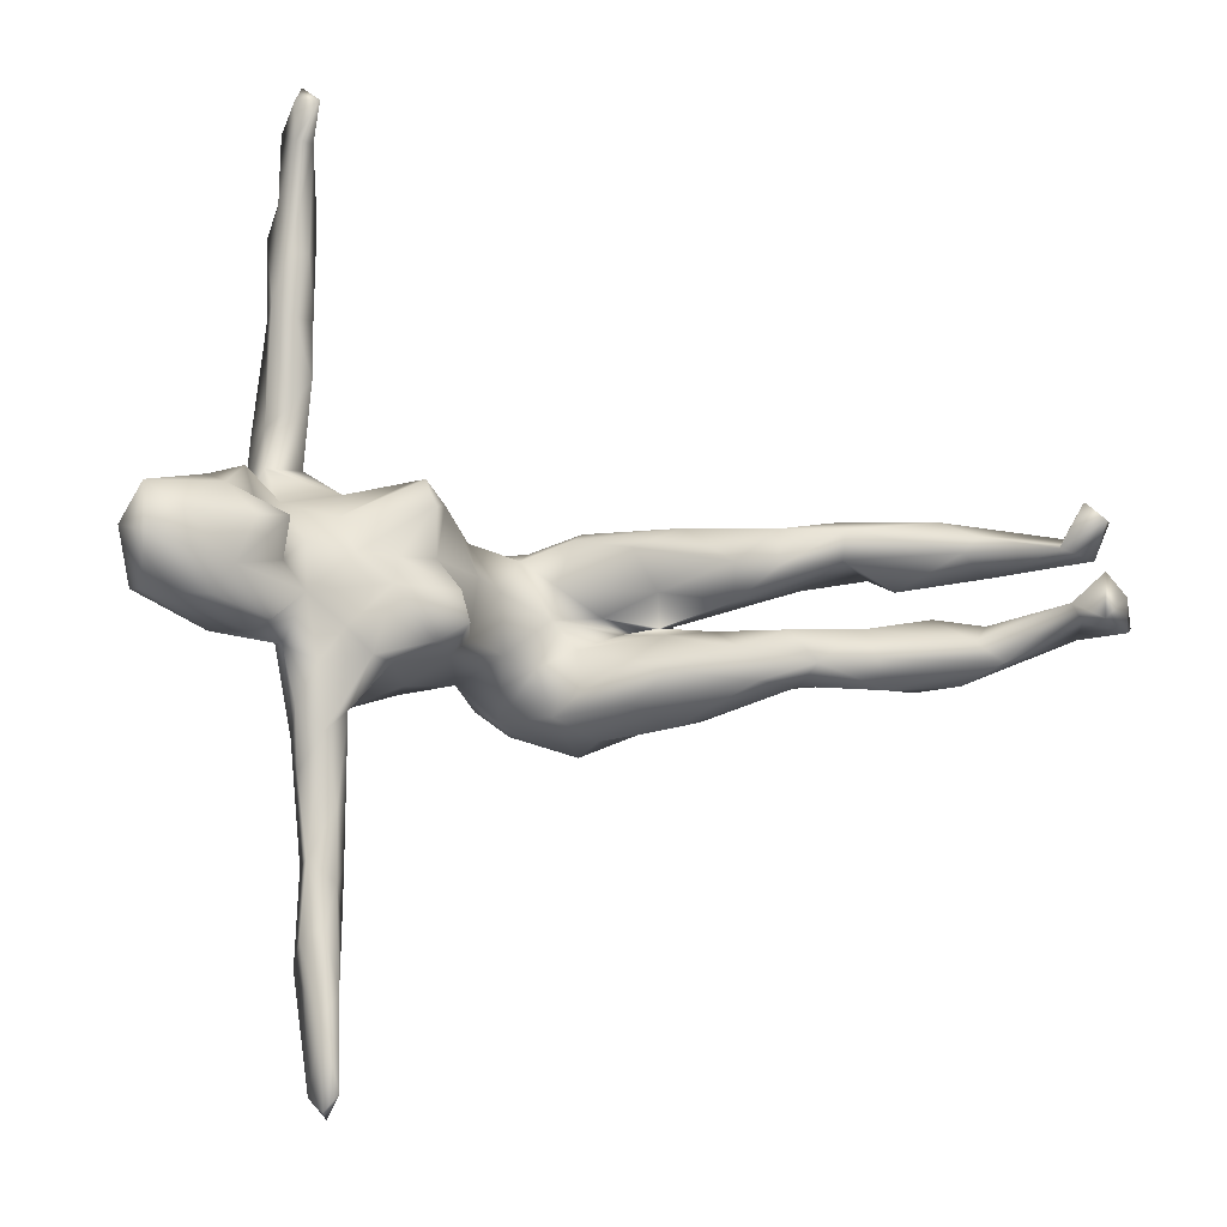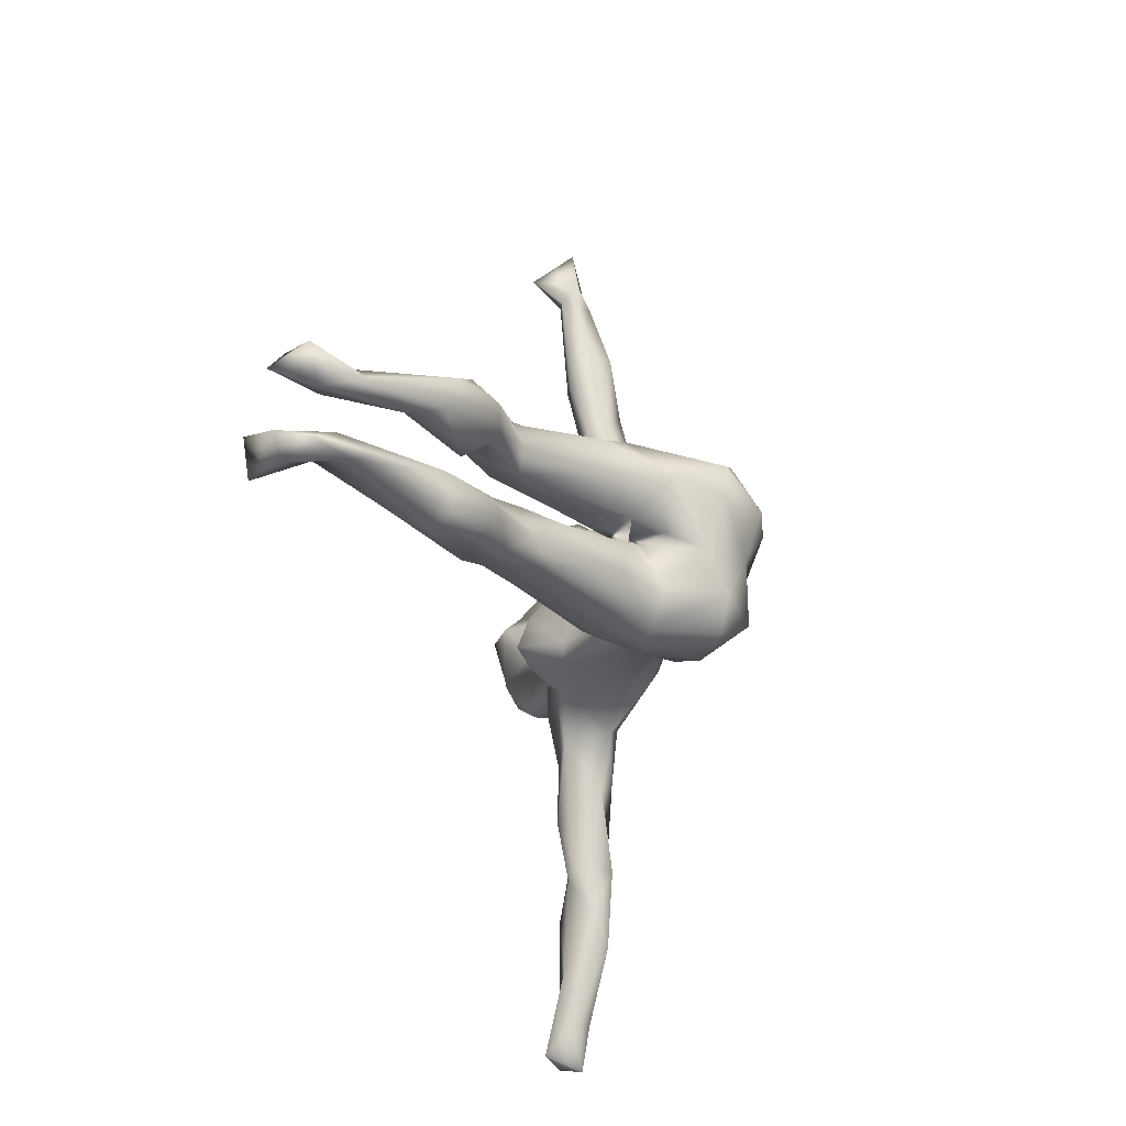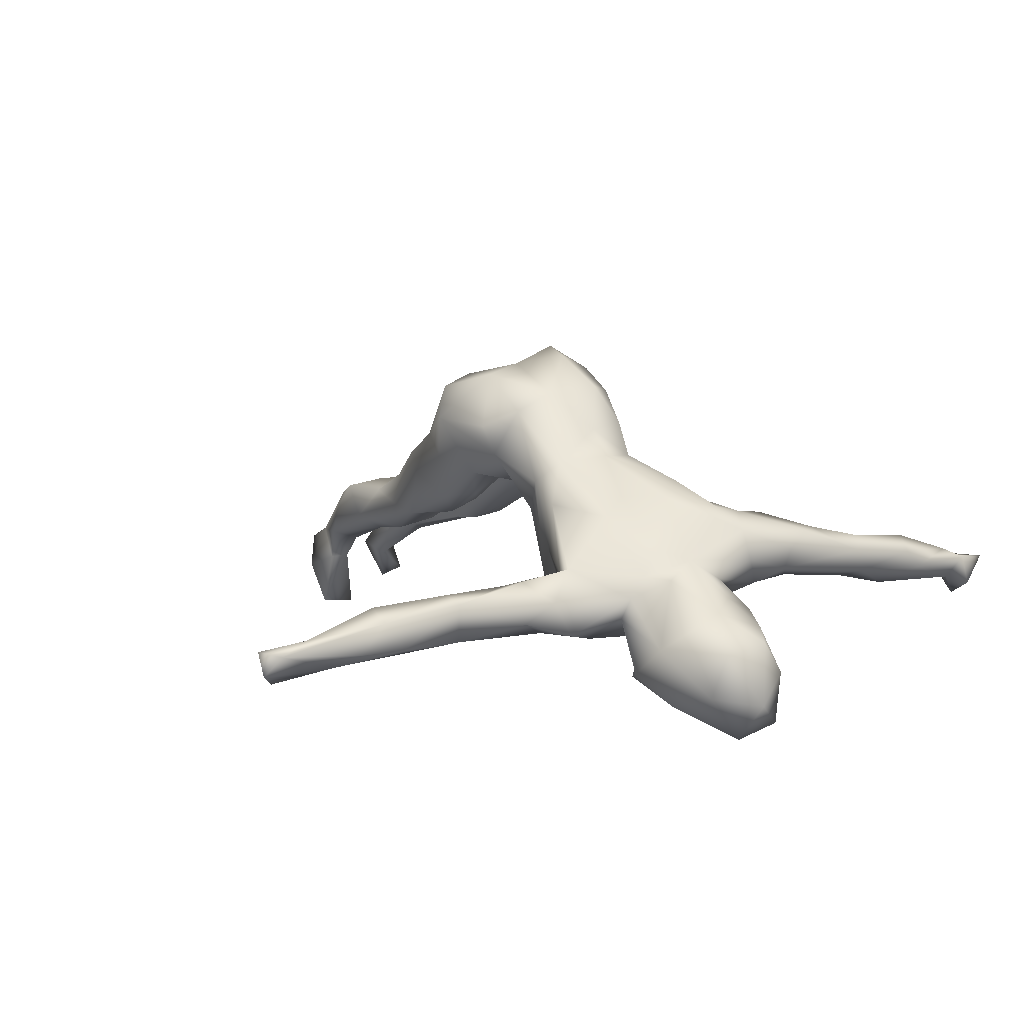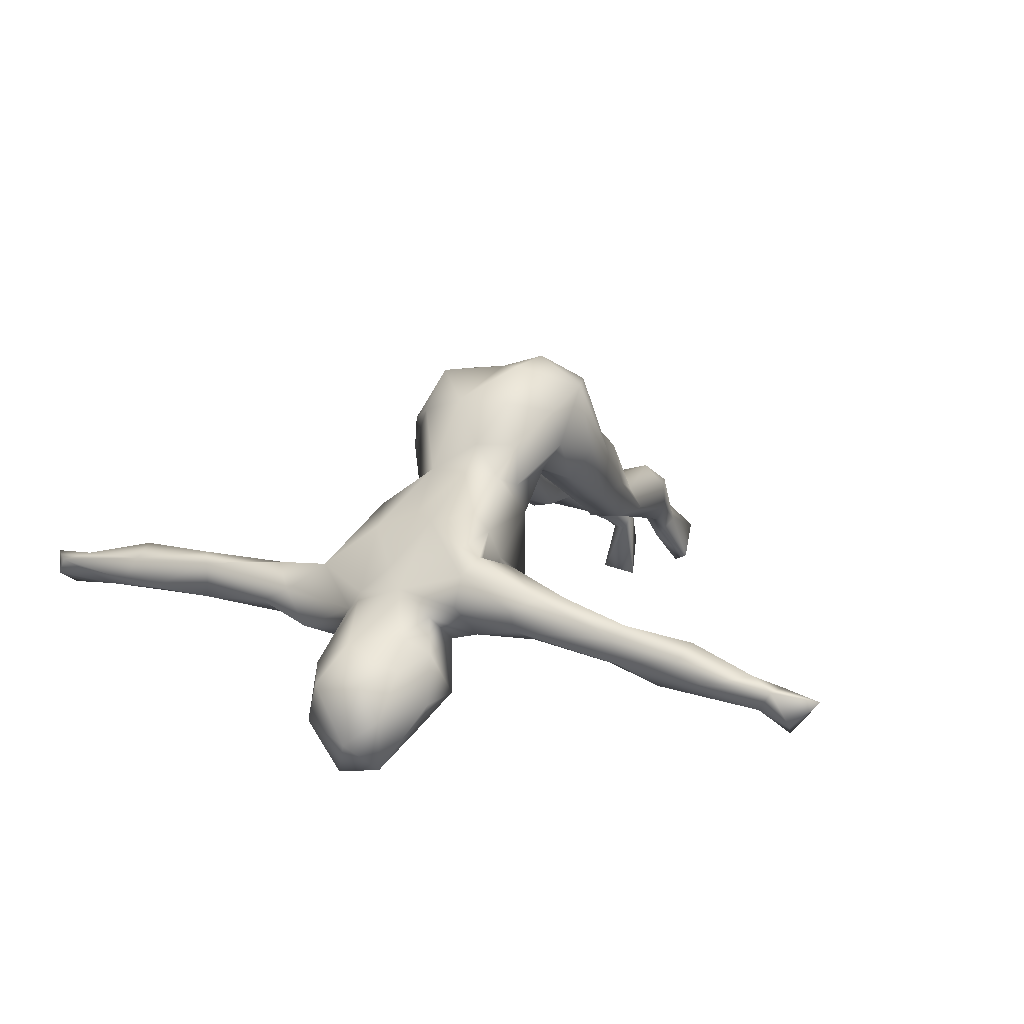
<metadata>
{"format":"obj","ext":"obj","renderer":"f3d","projection":"perspective","resolution":1024,"background":"white","views":[{"elev":-17.3,"azim":167.8,"up":"+Y"},{"elev":-17.6,"azim":-77.7,"up":"+Y"},{"elev":12.8,"azim":56.2,"up":"+Z"},{"elev":16.9,"azim":113.9,"up":"+Z"}]}
</metadata>
<code>
v 0.5884 -0.05082 -0.09539
v 0.6118 0.01155 -0.1871
v 0.588 0.03035 -0.08395
v 0.5881 0.06767 -0.1422
v 0.5756 -0.07321 -0.1686
v 0.5251 -0.0205 -0.03954
v 0.5827 0.06317 -0.2331
v 0.5789 -0.01473 -0.2505
v 0.5237 0.02715 -0.2305
v 0.527 0.07139 -0.07701
v 0.4278 0.02389 -0.2357
v 0.4921 0.1104 -0.1421
v 0.4686 0.08127 -0.1981
v 0.4674 0.04757 -0.03536
v 0.46 0.1012 -0.06298
v 0.4318 -0.05022 0.002999
v 0.4856 -0.08458 -0.2039
v 0.4517 -0.04392 -0.2199
v 0.4783 -0.1071 -0.1026
v 0.4379 0.1301 -0.1353
v 0.4023 0.01428 0.02363
v 0.4152 0.06323 -0.1223
v 0.4022 0.1625 -0.03746
v 0.4027 0.2311 -0.02145
v 0.4247 -0.1187 -0.1555
v 0.3963 -0.1044 -0.1692
v 0.4084 0.07435 -0.01699
v 0.4261 0.131 0.01337
v 0.4194 0.23 0.01751
v 0.4043 0.4054 -0.01053
v 0.406 0.2747 0.04308
v 0.3793 0.1037 -0.06092
v 0.3983 0.682 -0.06277
v 0.4111 0.5252 -0.02795
v 0.3861 0.7114 -0.121
v 0.4023 0.4203 -0.0526
v 0.3993 0.5648 -0.06635
v 0.3441 -0.04424 -0.116
v 0.386 -0.07062 0.001897
v 0.3835 0.4238 0.01011
v 0.3783 0.0361 -0.2042
v 0.3813 0.4828 -0.08795
v 0.3609 0.6909 -0.06479
v 0.3712 0.7571 -0.07671
v 0.3815 0.6579 -0.1024
v 0.3712 -0.111 -0.07154
v 0.3807 0.6469 -0.04552
v 0.3767 0.3119 0.04082
v 0.3594 0.2042 0.07831
v 0.3519 -0.2025 -0.09173
v 0.4023 0.1318 0.0621
v 0.37 0.3927 -0.06446
v 0.351 0.7038 -0.1472
v 0.3743 0.5385 -0.005886
v 0.3816 -0.01266 -0.1533
v 0.3502 -0.2373 -0.029
v 0.3393 0.3958 -0.04163
v 0.3419 0.1811 0.0127
v 0.3724 0.2552 -0.0426
v 0.3787 -0.09621 -0.03496
v 0.3532 0.6584 -0.09293
v 0.3662 0.1496 0.08825
v 0.3525 0.4878 -0.07846
v 0.3402 0.5485 -0.05495
v 0.3045 0.02795 0.1197
v 0.3501 0.4093 -0.008477
v 0.3444 0.03911 -0.09033
v 0.3428 -0.2919 -0.05912
v 0.338 0.3034 -0.04001
v 0.3399 0.307 0.01423
v 0.3293 -0.4165 -0.008285
v 0.3345 -0.5628 -0.01715
v 0.3331 -0.5285 -0.06906
v 0.3273 -0.4175 -0.07376
v 0.3235 -0.6001 -0.06734
v 0.302 -0.6397 -0.08668
v 0.3007 -0.6919 -0.03342
v 0.3073 -0.2752 0.005955
v 0.3557 -0.02912 0.04207
v 0.2859 0.138 -0.01617
v 0.3542 0.1115 0.09771
v 0.3007 -0.5152 -0.08521
v 0.3237 -0.1444 -0.1121
v 0.308 -0.4288 0.005491
v 0.261 0.1203 0.1018
v 0.3102 -0.2391 -0.0899
v 0.3126 -0.7426 -0.05028
v 0.2853 -0.7711 -0.04321
v 0.3486 0.1442 0.06185
v 0.3095 -0.1808 0.01526
v 0.2833 -0.4486 -0.06629
v 0.2436 0.1332 0.05003
v 0.2197 -0.02404 -0.1142
v 0.2924 -0.5625 0.000459
v 0.2884 -0.3462 -0.08664
v 0.2742 -0.2926 -0.005983
v 0.2767 -0.6025 -0.07227
v 0.2929 -0.1864 0.007837
v 0.2721 -0.4233 -0.04961
v 0.2848 -0.08702 -0.1008
v 0.2753 -0.2025 -0.07093
v 0.2764 -0.6917 -0.05849
v 0.2431 -0.1201 -0.08047
v 0.2695 -0.5002 -0.02166
v 0.2956 -0.7667 -0.08437
v 0.276 -0.7435 -0.1044
v 0.2517 -0.0243 0.1144
v 0.2729 0.02691 -0.09188
v 0.2979 0.08267 -0.07695
v 0.2621 0.0921 0.1303
v 0.2899 -0.08404 0.09233
v 0.1845 -0.136 0.01866
v 0.1717 0.1518 -0.07198
v 0.2106 0.02748 -0.08149
v 0.1582 -0.1029 -0.1052
v 0.2131 -0.1246 -0.05783
v 0.134 0.1335 -0.01509
v 0.1837 -0.1275 0.09989
v 0.1854 0.1628 -0.02658
v 0.1433 0.01708 0.1659
v 0.1597 0.1057 -0.08804
v 0.08277 0.1118 0.08616
v 0.121 -0.02241 -0.09939
v 0.1109 -0.07563 -0.118
v 0.1513 0.03501 -0.05922
v 0.131 0.08047 0.1579
v 0.1275 -0.1054 -0.0437
v 0.08994 -0.09959 0.1227
v 0.09828 -0.07272 -0.03456
v 0.1116 -0.06032 0.1551
v 0.08156 0.02981 -0.005423
v 0.03382 0.03378 0.07512
v 0.1006 0.02141 0.208
v 0.08169 0.09482 0.2099
v 0.04252 -0.106 0.2456
v 0.04468 -0.03653 0.2732
v 0.09966 0.1024 0.1398
v 0.03197 -0.06986 0.05744
v -0.005801 0.1277 0.2551
v 0.05147 0.06013 0.2773
v -0.007063 0.1087 0.1446
v -0.027 0.135 0.1881
v -0.02534 -0.07228 0.1011
v -0.05247 0.01026 0.1211
v 0.01949 -0.1422 0.1666
v -0.006318 -0.1508 0.2145
v -0.03187 0.04467 0.3264
v -0.05467 -0.1423 0.119
v -0.1003 0.06472 0.334
v -0.08136 0.1349 0.1071
v -0.08625 -0.1155 0.07094
v -0.09884 -0.01398 0.3072
v -0.04547 -0.1089 0.302
v -0.1062 0.1636 0.1581
v -0.1285 -0.17 0.1427
v -0.09487 0.145 0.2851
v -0.149 0.1292 0.2864
v -0.1301 0.0188 0.1217
v -0.1625 0.001401 0.1477
v -0.1138 -0.1771 0.2174
v -0.1568 -0.08628 0.2859
v -0.08988 -0.03772 0.1083
v -0.06196 0.06537 0.1253
v -0.1797 0.06716 0.2871
v -0.1605 -0.1351 0.05323
v -0.1768 0.01482 0.1894
v -0.2052 0.00655 0.1332
v -0.173 -0.01425 0.2565
v -0.1891 0.1668 0.1342
v -0.1972 -0.1479 0.1717
v -0.157 -0.06829 0.04185
v -0.139 -0.1485 0.2708
v -0.2043 0.09931 0.2127
v -0.2019 -0.08433 0.1932
v -0.2133 -0.003882 0.1324
v -0.1611 0.1105 0.04652
v -0.2352 0.1411 0.03232
v -0.2631 -0.02692 0.1466
v -0.2029 0.04483 0.05666
v -0.2152 -0.02184 0.05688
v -0.2088 -0.09083 0.009518
v -0.2971 -0.08615 0.1442
v -0.303 0.07621 -0.02051
v -0.2827 -0.1366 0.1194
v -0.2151 0.002379 0.1021
v -0.2348 -0.1558 0.09003
v -0.3075 0.1312 0.1169
v -0.3366 -0.1064 -0.0165
v -0.2877 -0.014 0.04848
v -0.3026 0.07165 0.1365
v -0.3374 0.1384 0.03243
v -0.2486 0.02077 0.1505
v -0.3139 0.02835 0.02693
v -0.3651 0.1234 -0.04641
v -0.3974 -0.09692 0.05091
v -0.3105 -0.05538 -0.01635
v -0.4325 -0.06101 0.03606
v -0.4478 0.1377 -0.04817
v -0.3771 -0.0264 0.06708
v -0.3618 0.06295 -0.05106
v -0.4133 0.1273 -0.001039
v -0.3772 -0.03211 -0.04278
v -0.4594 0.1188 -0.07439
v -0.4339 -0.01252 0.01153
v -0.4556 0.07206 -0.06872
v -0.411 0.04507 0.007176
v -0.4783 -0.09823 0.004091
v -0.4029 -0.1079 -0.006184
v -0.4162 -0.08629 -0.0638
v -0.5481 -0.05306 0.01076
v -0.5014 -0.07949 -0.08064
v -0.4264 0.08445 0.01723
v -0.5411 0.03332 -0.05111
v -0.5211 -0.1203 -0.05436
v -0.516 0.06712 0.004169
v -0.4875 -0.02863 -0.0543
v -0.5542 0.1487 -0.03126
v -0.5809 -0.107 -0.003604
v -0.5539 0.1079 0.009844
v -0.6368 -0.06126 -0.1321
v -0.5105 -0.02366 -0.008883
v -0.592 -0.01068 -0.06816
v -0.5977 0.1357 -0.09025
v -0.6826 -0.08817 -0.1253
v -0.6424 0.0704 -0.04647
v -0.6318 -0.1126 -0.07227
v -0.6263 0.0796 -0.119
v -0.675 0.0529 -0.08741
v -0.6481 -0.08528 -0.03403
v -0.6619 -0.02858 -0.1072
v -0.6185 0.1263 -0.03507
v -0.6455 0.102 -0.1338
v -0.6477 -0.02785 -0.04326
v -0.7883 -0.05257 -0.1434
v -0.761 -0.01421 -0.2015
v -0.745 0.06687 -0.2052
v -0.7665 0.09513 -0.1678
v -0.7899 -0.009624 -0.1653
v -0.7692 0.1254 -0.2493
v -0.7726 0.000764 -0.308
v -0.7945 0.09299 -0.2695
v -0.7726 -0.06617 -0.2981
v -0.7629 0.07642 -0.1259
v -0.8046 0.05649 -0.1897
v -0.8293 -0.0146 -0.2454
v -0.7626 -0.03523 -0.1194
v -0.7751 -0.04429 -0.2046
v -0.8281 0.1153 -0.1961
v -0.833 -0.06408 -0.2303
v -0.8616 -0.0403 -0.1751
f 202 196 209
f 196 188 209
f 208 195 207
f 201 198 217
f 206 212 215
f 205 206 215
f 205 193 206
f 204 216 221
f 205 215 213
f 195 197 207
f 207 197 210
f 204 221 197
f 214 208 207
f 219 201 217
f 219 217 231
f 212 201 219
f 215 212 219
f 213 215 225
f 225 215 219
f 221 222 233
f 197 221 210
f 207 210 218
f 214 207 218
f 219 231 225
f 210 221 233
f 218 210 229
f 210 233 229
f 28 29 51
f 51 29 31
f 28 51 21
f 31 30 48
f 48 66 70
f 62 31 49
f 49 31 48
f 49 48 70
f 49 70 58
f 51 31 62
f 51 62 81
f 62 49 89
f 49 58 89
f 21 51 65
f 51 81 65
f 79 21 65
f 235 220 224
f 220 235 230
f 230 235 238
f 237 232 236
f 231 237 243
f 227 228 236
f 232 227 236
f 223 232 237
f 22 41 55
f 18 55 41
f 27 28 21
f 178 185 189
f 192 185 178
f 185 180 189
f 17 25 26
f 18 17 26
f 22 13 41
f 12 13 20
f 5 19 25
f 13 11 41
f 97 106 102
f 76 106 97
f 105 106 76
f 87 105 76
f 73 75 76
f 91 82 97
f 82 76 97
f 73 76 82
f 74 73 82
f 74 82 91
f 101 95 99
f 95 91 99
f 95 74 91
f 86 95 101
f 86 74 95
f 101 116 103
f 86 101 103
f 100 83 103
f 83 86 103
f 38 100 93
f 108 93 114
f 108 38 93
f 67 38 108
f 109 67 108
f 68 74 86
f 50 86 83
f 50 68 86
f 50 56 68
f 46 50 83
f 38 83 100
f 11 18 41
f 9 11 13
f 173 169 187
f 170 174 182
f 139 137 142
f 139 142 156
f 145 135 146
f 135 153 146
f 145 146 160
f 142 154 156
f 160 146 153
f 156 154 169
f 157 156 169
f 173 157 169
f 157 173 164
f 168 164 173
f 168 166 159
f 168 159 174
f 166 168 173
f 161 168 174
f 170 161 174
f 170 160 172
f 172 161 170
f 166 173 192
f 147 140 139
f 147 139 156
f 136 140 147
f 135 136 153
f 153 136 152
f 147 156 149
f 136 147 152
f 147 149 152
f 172 153 161
f 153 152 161
f 160 153 172
f 149 156 157
f 164 149 157
f 161 152 168
f 168 152 164
f 152 149 164
f 18 8 17
f 11 9 18
f 9 8 18
f 7 8 9
f 2 8 7
f 242 249 245
f 240 242 245
f 242 247 249
f 242 235 247
f 240 235 242
f 238 240 245
f 235 240 238
f 241 236 244
f 239 236 241
f 202 209 216
f 209 188 208
f 200 205 203
f 200 193 205
f 194 200 203
f 198 194 203
f 129 123 124
f 115 127 124
f 93 124 123
f 93 115 124
f 125 123 129
f 114 123 125
f 117 113 121
f 175 192 178
f 103 116 115
f 93 103 115
f 114 93 123
f 114 125 121
f 109 121 113
f 109 108 121
f 108 114 121
f 88 102 106
f 29 28 24
f 175 167 192
f 93 100 103
f 193 185 192
f 179 185 193
f 169 177 191
f 188 165 186
f 165 155 186
f 148 155 165
f 162 171 180
f 151 165 181
f 171 151 181
f 185 158 167
f 158 185 179
f 179 163 158
f 159 162 180
f 144 143 162
f 162 148 151
f 190 187 212
f 128 135 145
f 141 144 163
f 138 145 143
f 143 145 148
f 145 160 148
f 141 150 142
f 154 142 150
f 154 150 177
f 163 150 141
f 163 144 158
f 158 144 159
f 148 160 155
f 154 177 169
f 159 144 162
f 159 180 185
f 158 159 167
f 175 159 185
f 159 166 167
f 159 175 178
f 167 166 192
f 159 178 174
f 155 160 170
f 186 155 170
f 192 173 190
f 182 174 178
f 186 170 184
f 170 182 184
f 173 187 190
f 120 126 133
f 126 134 133
f 134 126 137
f 140 134 139
f 134 137 139
f 133 134 140
f 130 133 136
f 133 140 136
f 128 130 135
f 135 130 136
f 176 163 179
f 150 163 176
f 177 150 176
f 151 148 165
f 162 151 171
f 143 148 162
f 138 143 144
f 138 144 132
f 132 144 141
f 132 129 138
f 127 128 138
f 132 122 131
f 127 112 128
f 112 118 128
f 126 122 137
f 85 122 126
f 85 92 122
f 92 117 122
f 92 119 117
f 98 90 118
f 118 90 111
f 79 107 111
f 89 92 85
f 58 92 89
f 90 39 111
f 39 79 111
f 185 167 175
f 55 18 38
f 38 67 55
f 67 22 55
f 32 67 109
f 42 36 52
f 52 57 63
f 42 52 63
f 47 43 61
f 47 61 64
f 61 63 64
f 61 42 63
f 45 42 61
f 45 37 42
f 33 37 45
f 53 45 61
f 35 45 53
f 35 33 45
f 33 35 44
f 25 19 46
f 26 38 18
f 20 22 32
f 22 67 32
f 37 36 42
f 43 53 61
f 202 216 204
f 189 204 199
f 189 202 204
f 201 191 198
f 191 194 198
f 202 189 196
f 183 200 194
f 33 44 43
f 63 57 64
f 36 59 52
f 30 34 40
f 29 30 31
f 29 24 30
f 30 24 36
f 24 28 23
f 14 15 27
f 27 15 32
f 14 27 21
f 23 28 27
f 32 23 27
f 25 46 38
f 38 46 83
f 6 14 21
f 6 21 16
f 6 16 19
f 19 16 60
f 47 33 43
f 37 33 47
f 34 37 47
f 34 47 54
f 54 47 64
f 34 54 40
f 40 54 66
f 66 54 64
f 57 66 64
f 30 40 48
f 66 48 40
f 52 69 57
f 66 57 70
f 36 24 59
f 52 59 69
f 57 69 70
f 69 59 58
f 69 58 70
f 59 24 23
f 59 23 58
f 23 32 80
f 23 80 58
f 26 25 38
f 183 193 200
f 177 183 194
f 191 177 194
f 165 188 181
f 181 188 196
f 180 196 189
f 196 171 181
f 183 179 193
f 176 183 177
f 176 179 183
f 129 127 138
f 131 129 132
f 127 129 124
f 125 129 131
f 117 131 122
f 117 125 131
f 121 125 117
f 112 127 116
f 116 98 112
f 98 118 112
f 119 109 113
f 92 80 119
f 87 77 88
f 77 94 102
f 77 102 88
f 115 116 127
f 119 113 117
f 17 5 25
f 19 5 1
f 7 13 12
f 8 5 17
f 8 2 5
f 4 2 7
f 2 1 5
f 1 2 3
f 4 7 12
f 245 249 250
f 249 234 250
f 249 247 234
f 238 245 250
f 239 241 248
f 237 239 248
f 237 236 239
f 7 9 13
f 36 34 30
f 34 36 37
f 6 10 14
f 10 15 14
f 234 233 246
f 233 238 246
f 229 233 234
f 226 229 234
f 62 89 85
f 107 79 65
f 180 171 196
f 169 191 187
f 206 192 190
f 178 189 199
f 193 192 206
f 182 178 199
f 184 182 195
f 188 186 208
f 208 186 184
f 208 184 195
f 206 190 212
f 187 191 201
f 212 187 201
f 195 182 197
f 197 182 199
f 197 199 204
f 65 81 110
f 62 85 81
f 110 81 85
f 65 110 120
f 110 85 126
f 107 65 120
f 111 107 130
f 118 111 130
f 120 110 126
f 107 120 130
f 120 133 130
f 118 130 128
f 137 122 141
f 122 132 141
f 138 128 145
f 141 142 137
f 228 225 243
f 225 231 243
f 231 217 237
f 217 223 237
f 226 218 229
f 224 214 226
f 220 230 222
f 222 230 233
f 213 225 228
f 227 213 228
f 214 218 226
f 211 214 224
f 216 220 222
f 216 211 220
f 221 216 222
f 203 205 227
f 205 213 227
f 198 223 217
f 203 232 223
f 198 203 223
f 216 209 211
f 209 208 214
f 211 209 214
f 3 10 6
f 224 226 234
f 211 224 220
f 203 227 232
f 32 15 20
f 12 20 15
f 1 6 19
f 10 12 15
f 10 4 12
f 1 3 6
f 3 4 10
f 246 238 250
f 234 246 250
f 248 241 244
f 244 243 248
f 247 224 234
f 233 230 238
f 237 248 243
f 228 243 244
f 236 228 244
f 13 22 20
f 4 3 2
f 235 224 247
f 75 87 76
f 72 94 77
f 87 72 77
f 91 97 104
f 97 102 104
f 102 94 104
f 104 99 91
f 104 84 99
f 94 84 104
f 46 60 50
f 60 16 39
f 19 60 46
f 79 39 21
f 50 60 56
f 60 39 90
f 56 60 90
f 71 56 78
f 68 71 74
f 68 56 71
f 71 73 74
f 72 71 84
f 73 71 72
f 73 72 75
f 72 87 75
f 58 80 92
f 80 109 119
f 80 32 109
f 101 98 116
f 78 56 90
f 78 90 98
f 78 98 96
f 96 98 101
f 96 71 78
f 84 71 96
f 99 84 96
f 99 96 101
f 72 84 94
f 39 16 21
f 44 53 43
f 105 87 88
f 105 88 106
f 35 53 44

</code>
